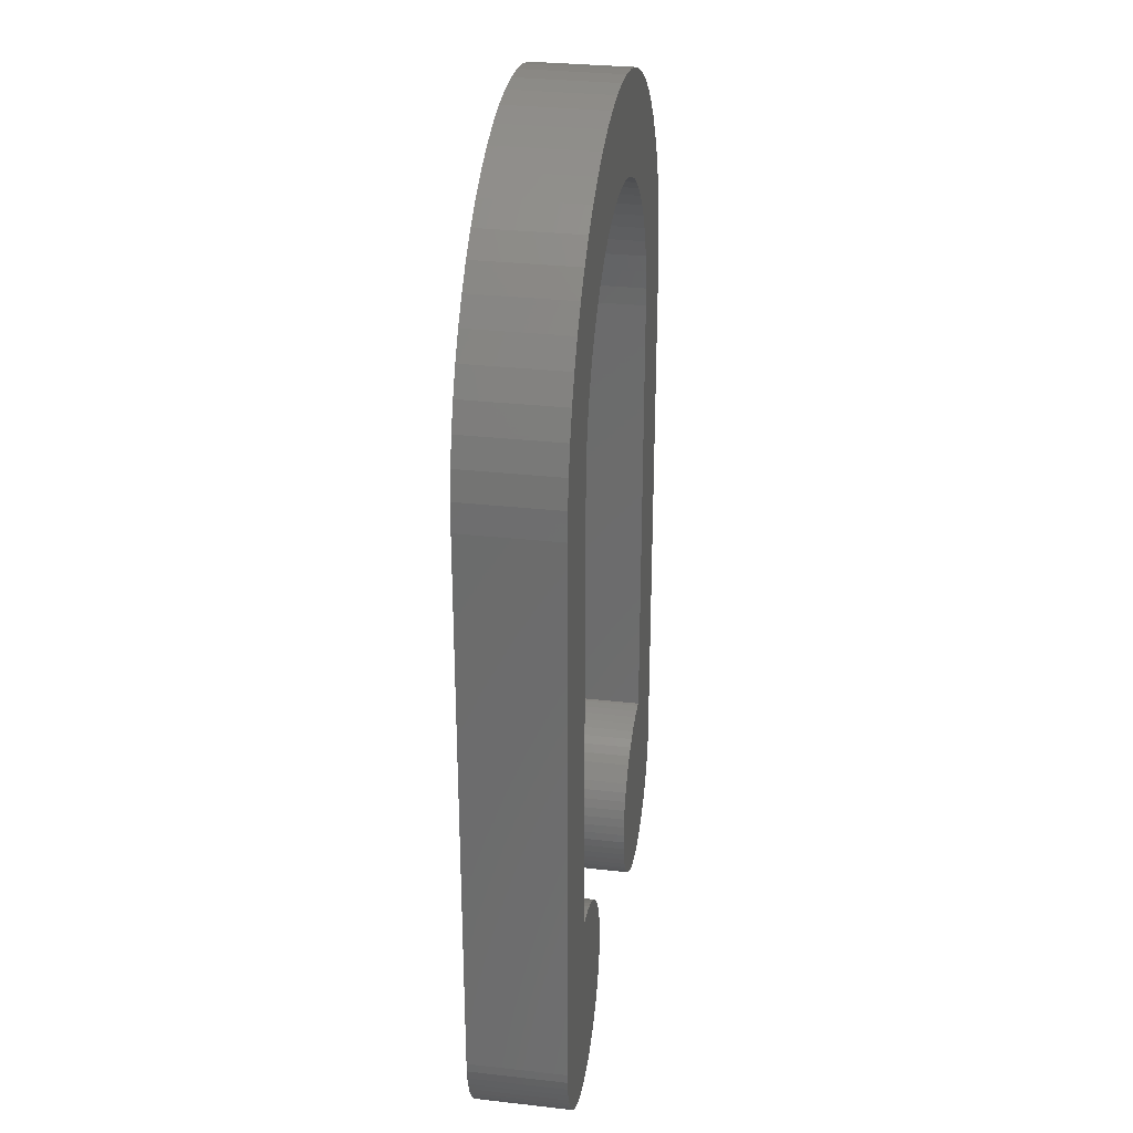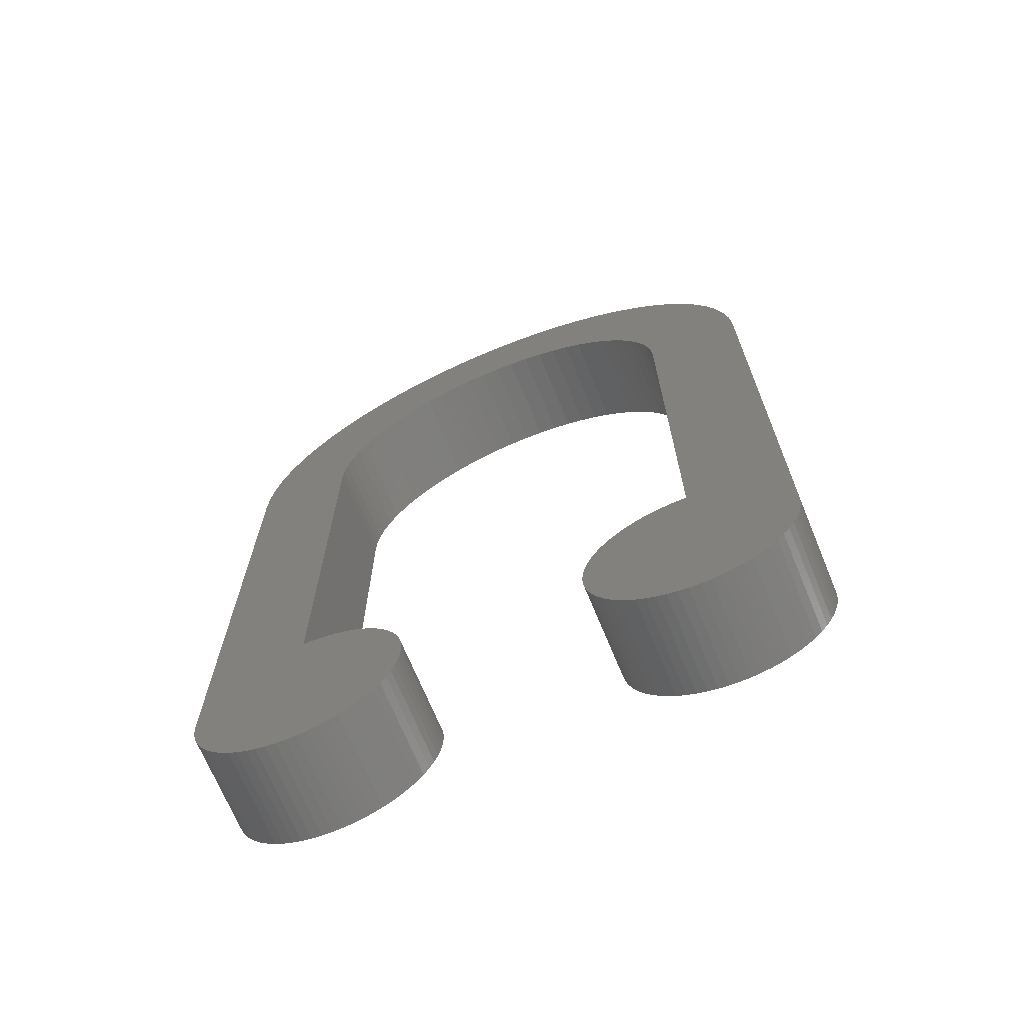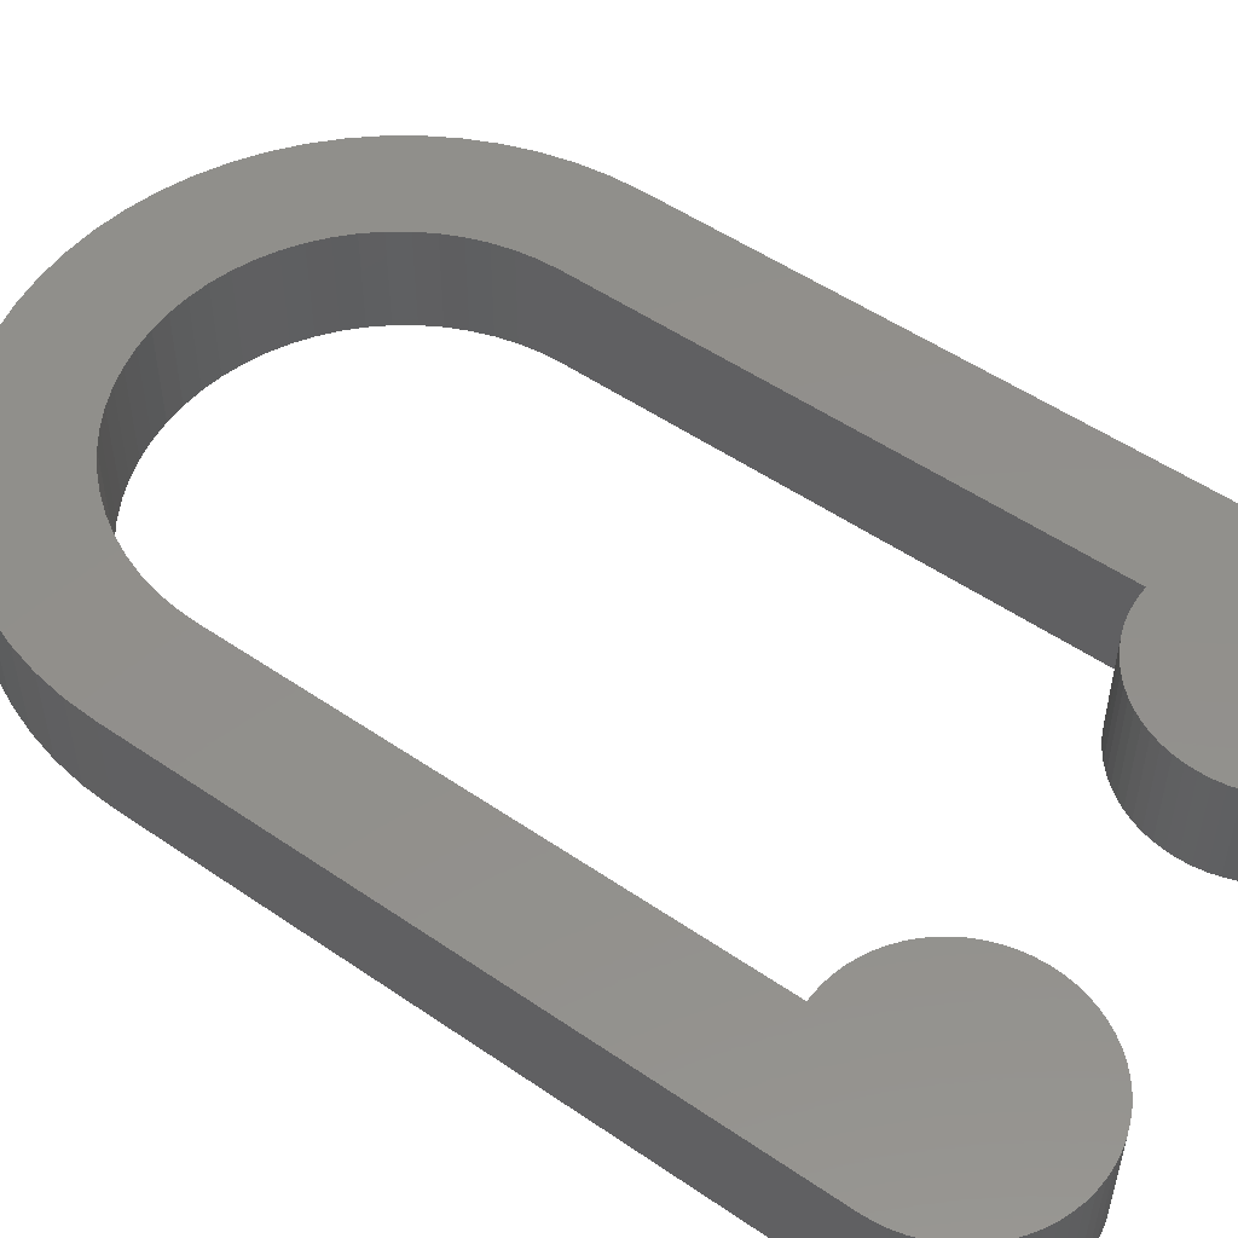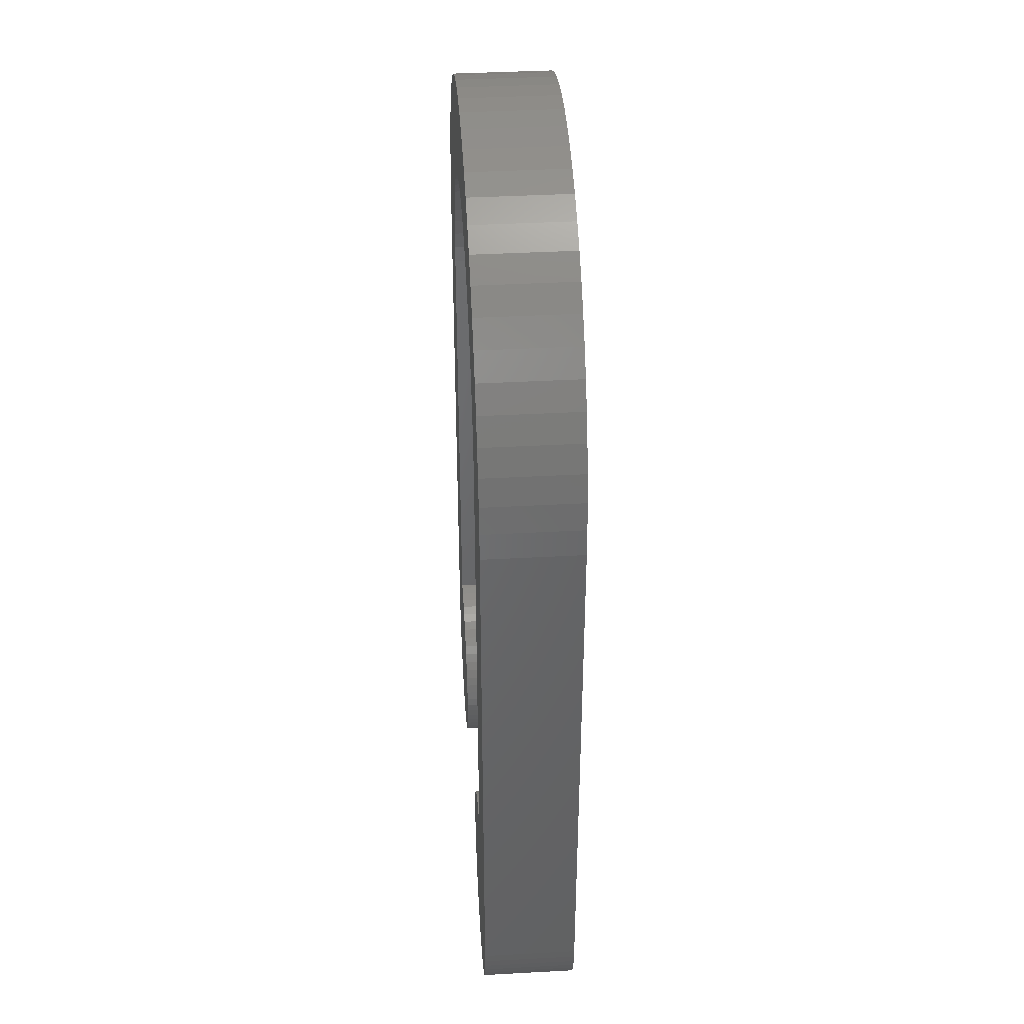
<metadata>
{"format":"stl","ext":"stl","renderer":"f3d","projection":"perspective","resolution":1024,"background":"white","views":[{"elev":30.2,"azim":99.3,"up":"+Y"},{"elev":-69.6,"azim":-157.6,"up":"+Y"},{"elev":52.2,"azim":-53.5,"up":"+Z"},{"elev":40.5,"azim":-93.8,"up":"+Y"}]}
</metadata>
<code>
# stl→obj: 332 verts, 660 faces
v 2 4.195 2
v 2 14 0
v 2 14 2
v 2 4.195 0
v 10 4.195 2
v 12 2.1 2
v 12 14 2
v 10 14 2
v 11.97 14.59 2
v 11.99 1.894 2
v 11.96 1.69 2
v 9.981 14.39 2
v 11.88 15.17 2
v 11.91 1.49 2
v 11.84 1.296 2
v 9.923 14.78 2
v 11.74 15.74 2
v 11.75 1.11 2
v 9.828 15.16 2
v 11.54 16.3 2
v 11.65 0.9333 2
v 11.52 0.7678 2
v 9.696 15.53 2
v 11.29 16.83 2
v 11.38 0.6151 2
v 11.23 0.4767 2
v 9.528 15.89 2
v 10.99 17.33 2
v 11.07 0.3539 2
v 10.89 0.248 2
v 9.326 16.22 2
v 10.64 17.81 2
v 10.7 0.1599 2
v 10.51 0.09042 2
v 9.092 16.54 2
v 10.24 18.24 2
v 10.31 0.04035 2
v 8.828 16.83 2
v 9.806 18.64 2
v 8.538 17.09 2
v 9.333 18.99 2
v 8.222 17.33 2
v 8.828 19.29 2
v 7.886 17.53 2
v 8.296 19.54 2
v 7.531 17.7 2
v 7.742 19.74 2
v 7.161 17.83 2
v 7.171 19.88 2
v 6.78 17.92 2
v 6.588 19.97 2
v 6.392 17.98 2
v 6 20 2
v 6 18 2
v 5.608 17.98 2
v 5.412 19.97 2
v 5.22 17.92 2
v 4.829 19.88 2
v 4.839 17.83 2
v 4.258 19.74 2
v 4.469 17.7 2
v 3.704 19.54 2
v 4.114 17.53 2
v 3.172 19.29 2
v 3.778 17.33 2
v 2.667 18.99 2
v 3.462 17.09 2
v 2.194 18.64 2
v 3.172 16.83 2
v 1.757 18.24 2
v 2.908 16.54 2
v 1.362 17.81 2
v 2.674 16.22 2
v 1.011 17.33 2
v 2.472 15.89 2
v 0.7085 16.83 2
v 2.304 15.53 2
v 0 14 2
v 0.4567 16.3 2
v 2.172 15.16 2
v 0 2.1 2
v 1.894 0.01011 2
v 0.2584 15.74 2
v 1.69 0.04035 2
v 1.49 0.09042 2
v 2.077 14.78 2
v 1.296 0.1599 2
v 1.11 0.248 2
v 0.1153 15.17 2
v 0.9333 0.3539 2
v 0.7678 0.4767 2
v 2.019 14.39 2
v 0.6151 0.6151 2
v 0.02889 14.59 2
v 0.4767 0.7678 2
v 0.3539 0.9333 2
v 0.248 1.11 2
v 0.1599 1.296 2
v 0.09042 1.49 2
v 0.04035 1.69 2
v 0.01011 1.894 2
v 10.11 0.01011 2
v 9.694 4.19 2
v 9.9 4.2 2
v 9.9 0 2
v 9.694 0.01011 2
v 9.49 4.16 2
v 9.49 0.04035 2
v 9.29 4.11 2
v 9.29 0.09042 2
v 9.096 4.04 2
v 9.096 0.1599 2
v 8.91 3.952 2
v 8.91 0.248 2
v 8.733 3.846 2
v 8.733 0.3539 2
v 8.568 3.723 2
v 8.568 0.4767 2
v 8.415 3.585 2
v 8.415 0.6151 2
v 8.277 3.432 2
v 8.277 0.7678 2
v 8.154 3.267 2
v 8.154 0.9333 2
v 8.048 3.09 2
v 8.048 1.11 2
v 7.96 2.904 2
v 7.96 1.296 2
v 7.89 2.71 2
v 7.89 1.49 2
v 7.84 2.51 2
v 7.84 1.69 2
v 7.81 2.306 2
v 7.81 1.894 2
v 7.8 2.1 2
v 4.19 2.306 2
v 4.19 1.894 2
v 4.2 2.1 2
v 4.16 2.51 2
v 4.16 1.69 2
v 4.11 2.71 2
v 4.11 1.49 2
v 4.04 2.904 2
v 4.04 1.296 2
v 3.952 3.09 2
v 3.952 1.11 2
v 3.846 3.267 2
v 3.846 0.9333 2
v 3.723 3.432 2
v 3.723 0.7678 2
v 3.585 3.585 2
v 3.585 0.6151 2
v 3.432 3.723 2
v 3.432 0.4767 2
v 3.267 3.846 2
v 3.267 0.3539 2
v 3.09 3.952 2
v 3.09 0.248 2
v 2.904 4.04 2
v 2.904 0.1599 2
v 2.71 4.11 2
v 2.71 0.09042 2
v 2.51 4.16 2
v 2.51 0.04035 2
v 2.306 4.19 2
v 2.306 0.01011 2
v 2.1 4.2 2
v 2.1 0 2
v 10 4.195 0
v 10 14 0
v 4.19 1.894 0
v 4.19 2.306 0
v 4.2 2.1 0
v 4.16 1.69 0
v 4.16 2.51 0
v 4.11 1.49 0
v 4.11 2.71 0
v 4.04 1.296 0
v 4.04 2.904 0
v 3.952 1.11 0
v 3.952 3.09 0
v 3.846 0.9333 0
v 3.846 3.267 0
v 3.723 0.7678 0
v 3.723 3.432 0
v 3.585 0.6151 0
v 3.585 3.585 0
v 3.432 0.4767 0
v 3.432 3.723 0
v 3.267 0.3539 0
v 3.267 3.846 0
v 3.09 0.248 0
v 3.09 3.952 0
v 2.904 0.1599 0
v 2.904 4.04 0
v 2.71 0.09042 0
v 2.71 4.11 0
v 2.51 0.04035 0
v 2.51 4.16 0
v 2.306 0.01011 0
v 2.306 4.19 0
v 2.1 0 0
v 2.1 4.2 0
v 0 2.1 0
v 1.894 0.01011 0
v 9.9 0 0
v 10.11 0.01011 0
v 9.694 0.01011 0
v 9.694 4.19 0
v 9.9 4.2 0
v 9.49 0.04035 0
v 9.49 4.16 0
v 9.29 0.09042 0
v 9.29 4.11 0
v 9.096 0.1599 0
v 9.096 4.04 0
v 8.91 0.248 0
v 8.91 3.952 0
v 8.733 0.3539 0
v 8.733 3.846 0
v 8.568 0.4767 0
v 8.568 3.723 0
v 8.415 0.6151 0
v 8.415 3.585 0
v 8.277 0.7678 0
v 8.277 3.432 0
v 8.154 0.9333 0
v 8.154 3.267 0
v 8.048 1.11 0
v 8.048 3.09 0
v 7.96 1.296 0
v 7.96 2.904 0
v 7.89 1.49 0
v 7.89 2.71 0
v 7.84 1.69 0
v 7.84 2.51 0
v 7.81 1.894 0
v 7.81 2.306 0
v 7.8 2.1 0
v 12 2.1 0
v 11.99 1.894 0
v 12 14 0
v 11.96 1.69 0
v 11.91 1.49 0
v 11.84 1.296 0
v 11.75 1.11 0
v 11.97 14.59 0
v 11.65 0.9333 0
v 9.981 14.39 0
v 11.52 0.7678 0
v 11.38 0.6151 0
v 11.88 15.17 0
v 11.23 0.4767 0
v 11.07 0.3539 0
v 9.923 14.78 0
v 10.89 0.248 0
v 10.7 0.1599 0
v 11.74 15.74 0
v 10.51 0.09042 0
v 10.31 0.04035 0
v 9.828 15.16 0
v 11.54 16.3 0
v 9.696 15.53 0
v 11.29 16.83 0
v 9.528 15.89 0
v 10.99 17.33 0
v 9.326 16.22 0
v 10.64 17.81 0
v 9.092 16.54 0
v 10.24 18.24 0
v 8.828 16.83 0
v 9.806 18.64 0
v 8.538 17.09 0
v 9.333 18.99 0
v 8.222 17.33 0
v 8.828 19.29 0
v 7.886 17.53 0
v 8.296 19.54 0
v 7.531 17.7 0
v 7.742 19.74 0
v 7.161 17.83 0
v 7.171 19.88 0
v 6.78 17.92 0
v 6.588 19.97 0
v 6.392 17.98 0
v 6 18 0
v 6 20 0
v 5.608 17.98 0
v 5.412 19.97 0
v 5.22 17.92 0
v 4.829 19.88 0
v 4.839 17.83 0
v 4.258 19.74 0
v 4.469 17.7 0
v 3.704 19.54 0
v 4.114 17.53 0
v 3.172 19.29 0
v 3.778 17.33 0
v 2.667 18.99 0
v 3.462 17.09 0
v 2.194 18.64 0
v 3.172 16.83 0
v 1.757 18.24 0
v 2.908 16.54 0
v 1.362 17.81 0
v 2.674 16.22 0
v 1.011 17.33 0
v 2.472 15.89 0
v 0.7085 16.83 0
v 2.304 15.53 0
v 0.4567 16.3 0
v 2.172 15.16 0
v 0.2584 15.74 0
v 2.077 14.78 0
v 0.1153 15.17 0
v 2.019 14.39 0
v 0.02889 14.59 0
v 0 14 0
v 1.69 0.04035 0
v 1.49 0.09042 0
v 1.296 0.1599 0
v 1.11 0.248 0
v 0.9333 0.3539 0
v 0.7678 0.4767 0
v 0.6151 0.6151 0
v 0.4767 0.7678 0
v 0.3539 0.9333 0
v 0.248 1.11 0
v 0.1599 1.296 0
v 0.09042 1.49 0
v 0.04035 1.69 0
v 0.01011 1.894 0
f 1 2 3
f 2 1 4
f 5 6 7
f 8 7 9
f 6 5 10
f 10 5 11
f 12 9 13
f 11 5 14
f 14 5 15
f 16 13 17
f 15 5 18
f 19 17 20
f 18 5 21
f 21 5 22
f 23 20 24
f 22 5 25
f 25 5 26
f 27 24 28
f 26 5 29
f 29 5 30
f 31 28 32
f 30 5 33
f 33 5 34
f 35 32 36
f 7 8 5
f 34 5 37
f 9 12 8
f 13 16 12
f 17 19 16
f 38 36 39
f 20 23 19
f 24 27 23
f 40 39 41
f 28 31 27
f 32 35 31
f 36 38 35
f 42 41 43
f 39 40 38
f 44 43 45
f 41 42 40
f 43 44 42
f 46 45 47
f 45 46 44
f 48 47 49
f 47 48 46
f 49 50 48
f 51 50 49
f 51 52 50
f 53 52 51
f 53 54 52
f 53 55 54
f 56 55 53
f 56 57 55
f 58 57 56
f 57 58 59
f 60 59 58
f 59 60 61
f 62 61 60
f 61 62 63
f 64 63 62
f 63 64 65
f 66 65 64
f 65 66 67
f 68 67 66
f 67 68 69
f 70 69 68
f 69 70 71
f 72 71 70
f 71 72 73
f 74 73 72
f 73 74 75
f 76 75 74
f 75 76 77
f 78 1 3
f 79 77 76
f 77 79 80
f 1 78 81
f 1 81 82
f 83 80 79
f 82 81 84
f 84 81 85
f 80 83 86
f 85 81 87
f 87 81 88
f 89 86 83
f 88 81 90
f 90 81 91
f 86 89 92
f 91 81 93
f 94 92 89
f 93 81 95
f 95 81 96
f 92 94 3
f 96 81 97
f 97 81 98
f 3 94 78
f 98 81 99
f 99 81 100
f 100 81 101
f 37 5 102
f 103 5 104
f 5 105 102
f 5 103 105
f 103 106 105
f 107 106 103
f 107 108 106
f 109 108 107
f 109 110 108
f 111 110 109
f 111 112 110
f 113 112 111
f 113 114 112
f 115 114 113
f 115 116 114
f 117 116 115
f 117 118 116
f 119 118 117
f 119 120 118
f 121 120 119
f 121 122 120
f 123 122 121
f 123 124 122
f 125 124 123
f 125 126 124
f 127 126 125
f 127 128 126
f 129 128 127
f 129 130 128
f 131 130 129
f 131 132 130
f 133 132 131
f 133 134 132
f 134 133 135
f 136 137 138
f 139 137 136
f 139 140 137
f 141 140 139
f 141 142 140
f 143 142 141
f 143 144 142
f 145 144 143
f 145 146 144
f 147 146 145
f 147 148 146
f 149 148 147
f 149 150 148
f 151 150 149
f 151 152 150
f 153 152 151
f 153 154 152
f 155 154 153
f 155 156 154
f 157 156 155
f 157 158 156
f 159 158 157
f 159 160 158
f 161 160 159
f 161 162 160
f 163 162 161
f 163 164 162
f 165 164 163
f 165 166 164
f 1 165 167
f 165 1 166
f 166 1 168
f 168 1 82
f 169 8 170
f 8 169 5
f 171 172 173
f 174 172 171
f 174 175 172
f 176 175 174
f 176 177 175
f 178 177 176
f 178 179 177
f 180 179 178
f 180 181 179
f 182 181 180
f 182 183 181
f 184 183 182
f 184 185 183
f 186 185 184
f 186 187 185
f 188 187 186
f 188 189 187
f 190 189 188
f 190 191 189
f 192 191 190
f 192 193 191
f 194 193 192
f 194 195 193
f 196 195 194
f 196 197 195
f 198 197 196
f 198 199 197
f 200 199 198
f 200 201 199
f 202 201 200
f 4 201 202
f 201 4 203
f 204 4 205
f 205 4 202
f 206 169 207
f 208 169 206
f 209 169 208
f 169 209 210
f 211 209 208
f 211 212 209
f 213 212 211
f 213 214 212
f 215 214 213
f 215 216 214
f 217 216 215
f 217 218 216
f 219 218 217
f 219 220 218
f 221 220 219
f 221 222 220
f 223 222 221
f 223 224 222
f 225 224 223
f 225 226 224
f 227 226 225
f 227 228 226
f 229 228 227
f 229 230 228
f 231 230 229
f 231 232 230
f 233 232 231
f 233 234 232
f 235 234 233
f 235 236 234
f 237 236 235
f 237 238 236
f 238 237 239
f 169 240 241
f 240 169 242
f 169 241 243
f 169 243 244
f 170 242 169
f 169 244 245
f 169 245 246
f 242 170 247
f 169 246 248
f 249 247 170
f 169 248 250
f 169 250 251
f 247 249 252
f 169 251 253
f 169 253 254
f 255 252 249
f 169 254 256
f 169 256 257
f 252 255 258
f 169 257 259
f 169 259 260
f 261 258 255
f 169 260 207
f 258 261 262
f 263 262 261
f 262 263 264
f 265 264 263
f 264 265 266
f 267 266 265
f 266 267 268
f 269 268 267
f 268 269 270
f 271 270 269
f 270 271 272
f 273 272 271
f 272 273 274
f 275 274 273
f 274 275 276
f 277 276 275
f 276 277 278
f 279 278 277
f 278 279 280
f 281 280 279
f 280 281 282
f 283 282 281
f 283 284 282
f 285 284 283
f 286 284 285
f 286 287 284
f 288 287 286
f 288 289 287
f 290 289 288
f 291 290 292
f 290 291 289
f 293 292 294
f 292 293 291
f 295 294 296
f 297 296 298
f 294 295 293
f 299 298 300
f 296 297 295
f 301 300 302
f 303 302 304
f 305 304 306
f 298 299 297
f 307 306 308
f 309 308 310
f 300 301 299
f 311 310 312
f 313 312 314
f 315 314 316
f 317 316 2
f 302 303 301
f 318 4 204
f 204 205 319
f 204 319 320
f 317 2 318
f 204 320 321
f 204 321 322
f 304 305 303
f 204 322 323
f 204 323 324
f 306 307 305
f 204 324 325
f 204 325 326
f 308 309 307
f 204 326 327
f 310 311 309
f 204 327 328
f 204 328 329
f 312 313 311
f 204 329 330
f 204 330 331
f 314 315 313
f 204 331 332
f 4 318 2
f 316 317 315
f 275 40 42
f 40 275 273
f 296 61 63
f 61 296 294
f 80 310 77
f 310 80 312
f 263 27 265
f 27 263 23
f 265 31 267
f 31 265 27
f 281 46 48
f 46 281 279
f 286 52 54
f 52 286 285
f 3 316 92
f 316 3 2
f 73 304 71
f 304 73 306
f 292 57 59
f 57 292 290
f 249 16 255
f 16 249 12
f 255 19 261
f 19 255 16
f 261 23 263
f 23 261 19
f 269 38 271
f 38 269 35
f 267 35 269
f 35 267 31
f 273 38 40
f 38 273 271
f 277 42 44
f 42 277 275
f 288 54 55
f 54 288 286
f 279 44 46
f 44 279 277
f 283 48 50
f 48 283 281
f 285 50 52
f 50 285 283
f 86 312 80
f 312 86 314
f 92 314 86
f 314 92 316
f 77 308 75
f 308 77 310
f 75 306 73
f 306 75 308
f 294 59 61
f 59 294 292
f 290 55 57
f 55 290 288
f 300 65 67
f 65 300 298
f 302 67 69
f 67 302 300
f 298 63 65
f 63 298 296
f 71 302 69
f 302 71 304
f 170 12 249
f 12 170 8
f 204 78 318
f 78 204 81
f 6 242 7
f 242 6 240
f 7 247 9
f 247 7 242
f 287 56 53
f 56 287 289
f 270 39 36
f 39 270 272
f 305 70 303
f 70 305 72
f 295 64 62
f 64 295 297
f 20 264 24
f 264 20 262
f 278 47 45
f 47 278 280
f 274 43 41
f 43 274 276
f 313 79 311
f 79 313 83
f 291 60 58
f 60 291 293
f 13 258 17
f 258 13 252
f 9 252 13
f 252 9 247
f 17 262 20
f 262 17 258
f 28 268 32
f 268 28 266
f 32 270 36
f 270 32 268
f 24 266 28
f 266 24 264
f 282 51 49
f 51 282 284
f 280 49 47
f 49 280 282
f 284 53 51
f 53 284 287
f 276 45 43
f 45 276 278
f 272 41 39
f 41 272 274
f 317 89 315
f 89 317 94
f 309 74 307
f 74 309 76
f 307 72 305
f 72 307 74
f 311 76 309
f 76 311 79
f 315 83 313
f 83 315 89
f 318 94 317
f 94 318 78
f 299 68 66
f 68 299 301
f 297 66 64
f 66 297 299
f 301 70 68
f 70 301 303
f 293 62 60
f 62 293 295
f 289 58 56
f 58 289 291
f 138 172 136
f 172 138 173
f 203 1 167
f 1 203 4
f 187 153 151
f 153 187 189
f 143 181 145
f 181 143 179
f 195 161 159
f 161 195 197
f 191 157 155
f 157 191 193
f 144 176 142
f 176 144 178
f 142 174 140
f 174 142 176
f 325 91 93
f 91 325 324
f 328 98 329
f 98 328 97
f 139 177 141
f 177 139 175
f 136 175 139
f 175 136 172
f 141 179 143
f 179 141 177
f 147 185 149
f 185 147 183
f 149 187 151
f 187 149 185
f 145 183 147
f 183 145 181
f 199 165 163
f 165 199 201
f 197 163 161
f 163 197 199
f 201 167 165
f 167 201 203
f 193 159 157
f 159 193 195
f 189 155 153
f 155 189 191
f 200 164 166
f 164 200 198
f 196 160 162
f 160 196 194
f 188 152 154
f 152 188 186
f 192 156 158
f 156 192 190
f 150 182 148
f 182 150 184
f 146 178 144
f 178 146 180
f 324 90 91
f 90 324 323
f 322 87 88
f 87 322 321
f 320 84 85
f 84 320 319
f 205 168 82
f 168 205 202
f 326 96 327
f 96 326 95
f 327 97 328
f 97 327 96
f 325 95 326
f 95 325 93
f 331 101 332
f 101 331 100
f 329 99 330
f 99 329 98
f 332 81 204
f 81 332 101
f 198 162 164
f 162 198 196
f 194 158 160
f 158 194 192
f 152 184 150
f 184 152 186
f 190 154 156
f 154 190 188
f 148 180 146
f 180 148 182
f 140 171 137
f 171 140 174
f 137 173 138
f 173 137 171
f 323 88 90
f 88 323 322
f 321 85 87
f 85 321 320
f 319 82 84
f 82 319 205
f 202 166 168
f 166 202 200
f 330 100 331
f 100 330 99
f 239 133 238
f 133 239 135
f 169 104 5
f 104 169 210
f 222 119 117
f 119 222 224
f 214 111 109
f 111 214 216
f 232 125 230
f 125 232 127
f 209 107 103
f 107 209 212
f 207 37 102
f 37 207 260
f 236 129 234
f 129 236 131
f 228 121 226
f 121 228 123
f 226 119 224
f 119 226 121
f 230 123 228
f 123 230 125
f 234 127 232
f 127 234 129
f 238 131 236
f 131 238 133
f 218 115 113
f 115 218 220
f 216 113 111
f 113 216 218
f 220 117 115
f 117 220 222
f 212 109 107
f 109 212 214
f 210 103 104
f 103 210 209
f 10 240 6
f 240 10 241
f 256 29 30
f 29 256 254
f 229 128 231
f 128 229 126
f 257 30 33
f 30 257 256
f 15 244 14
f 244 15 245
f 14 243 11
f 243 14 244
f 22 248 21
f 248 22 250
f 25 250 22
f 250 25 251
f 254 26 29
f 26 254 253
f 18 245 15
f 245 18 246
f 208 105 106
f 105 208 206
f 233 132 235
f 132 233 130
f 237 135 239
f 135 237 134
f 235 134 237
f 134 235 132
f 259 33 34
f 33 259 257
f 260 34 37
f 34 260 259
f 11 241 10
f 241 11 243
f 21 246 18
f 246 21 248
f 253 25 26
f 25 253 251
f 206 102 105
f 102 206 207
f 211 106 108
f 106 211 208
f 227 126 229
f 126 227 124
f 223 122 225
f 122 223 120
f 225 124 227
f 124 225 122
f 231 130 233
f 130 231 128
f 213 108 110
f 108 213 211
f 223 118 120
f 118 223 221
f 219 114 116
f 114 219 217
f 221 116 118
f 116 221 219
f 217 112 114
f 112 217 215
f 215 110 112
f 110 215 213

</code>
